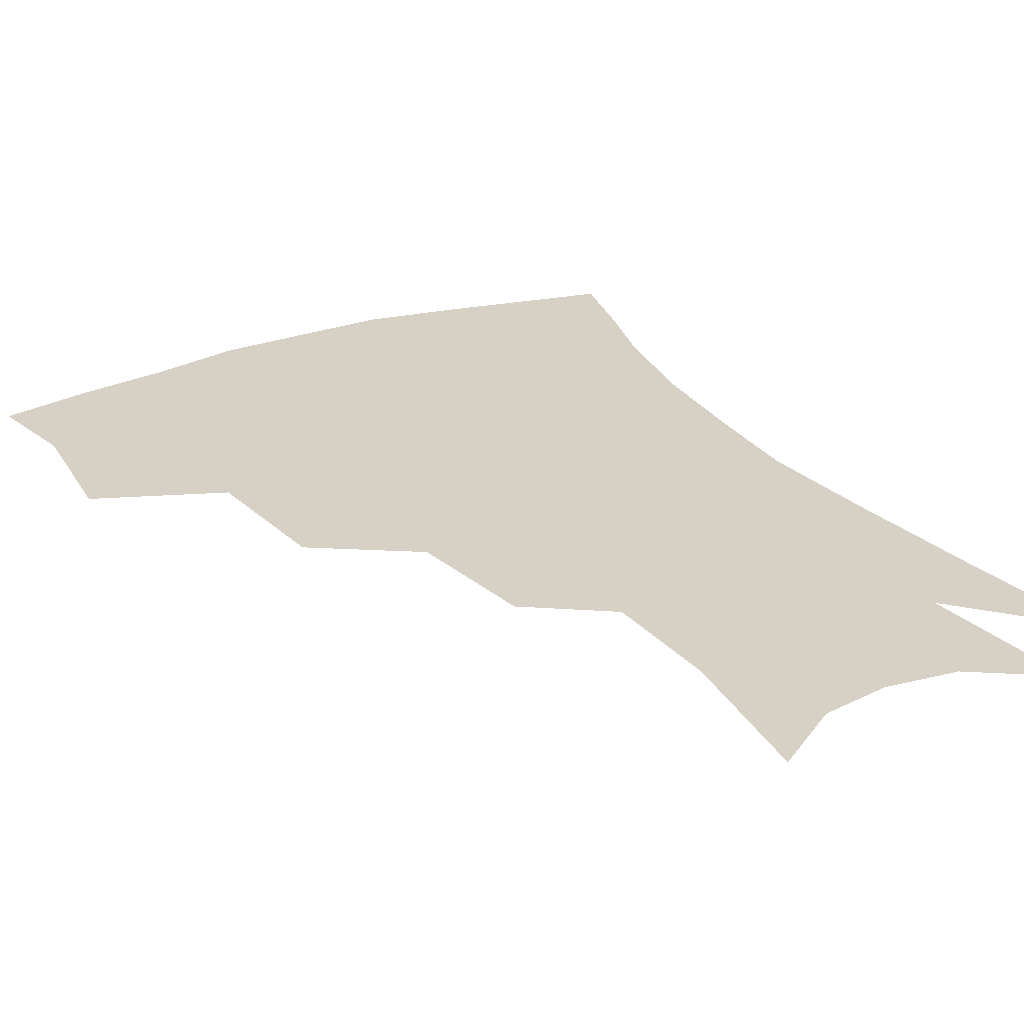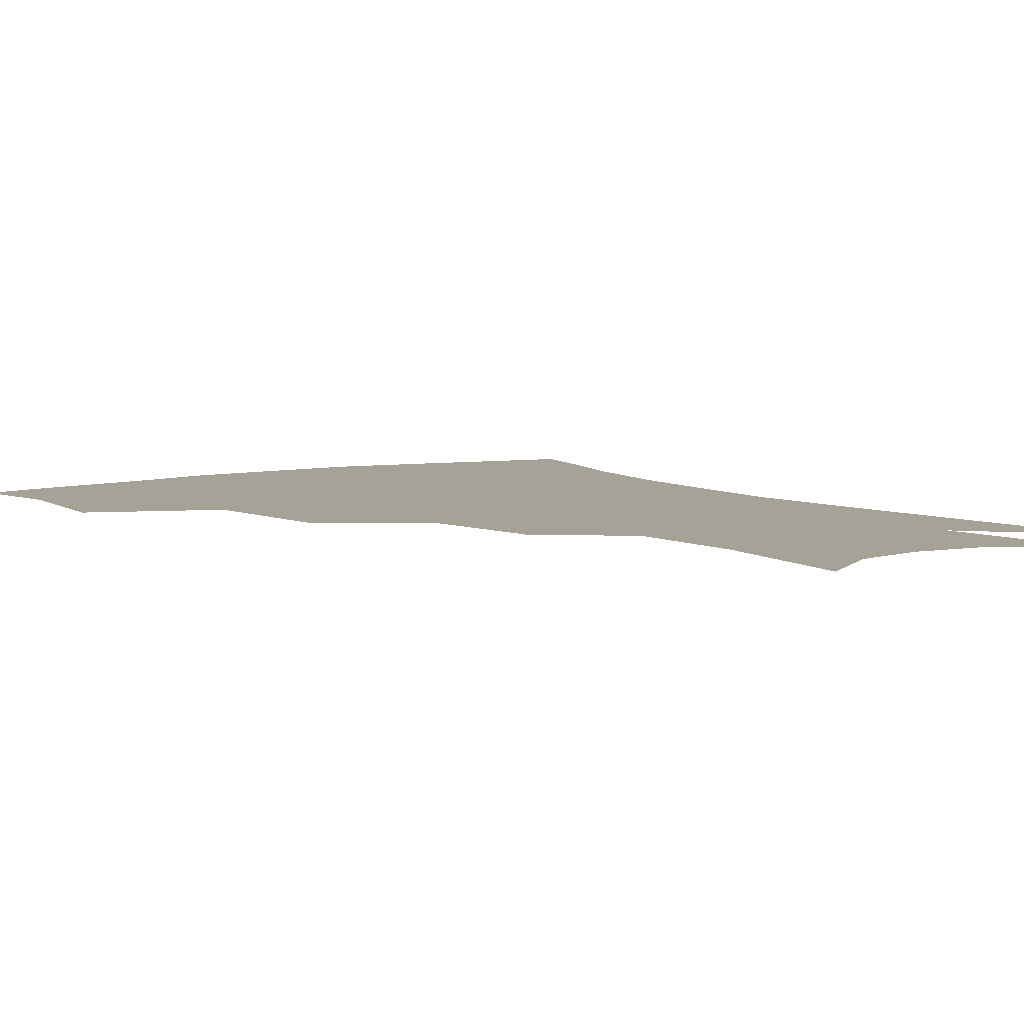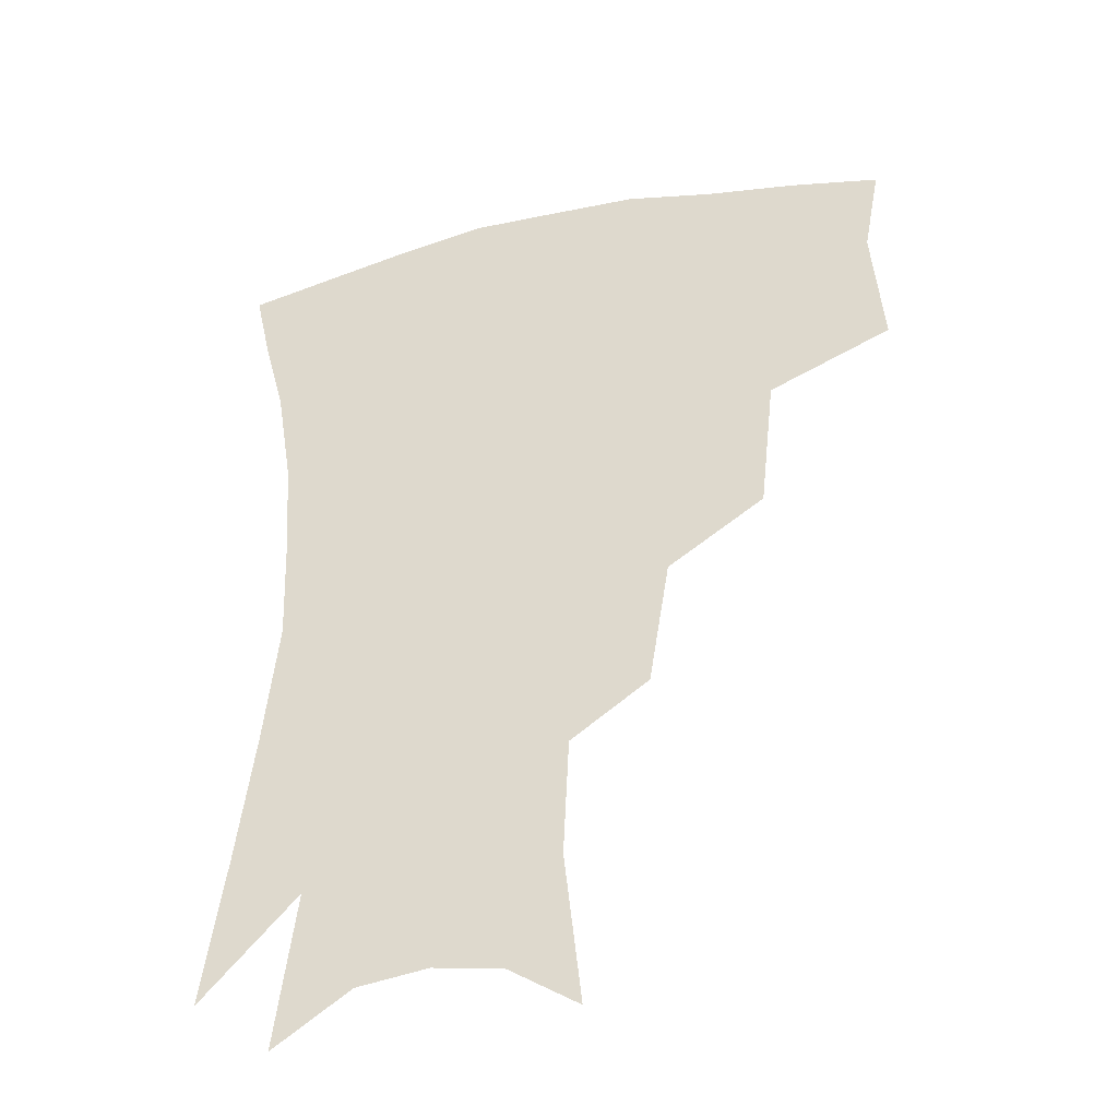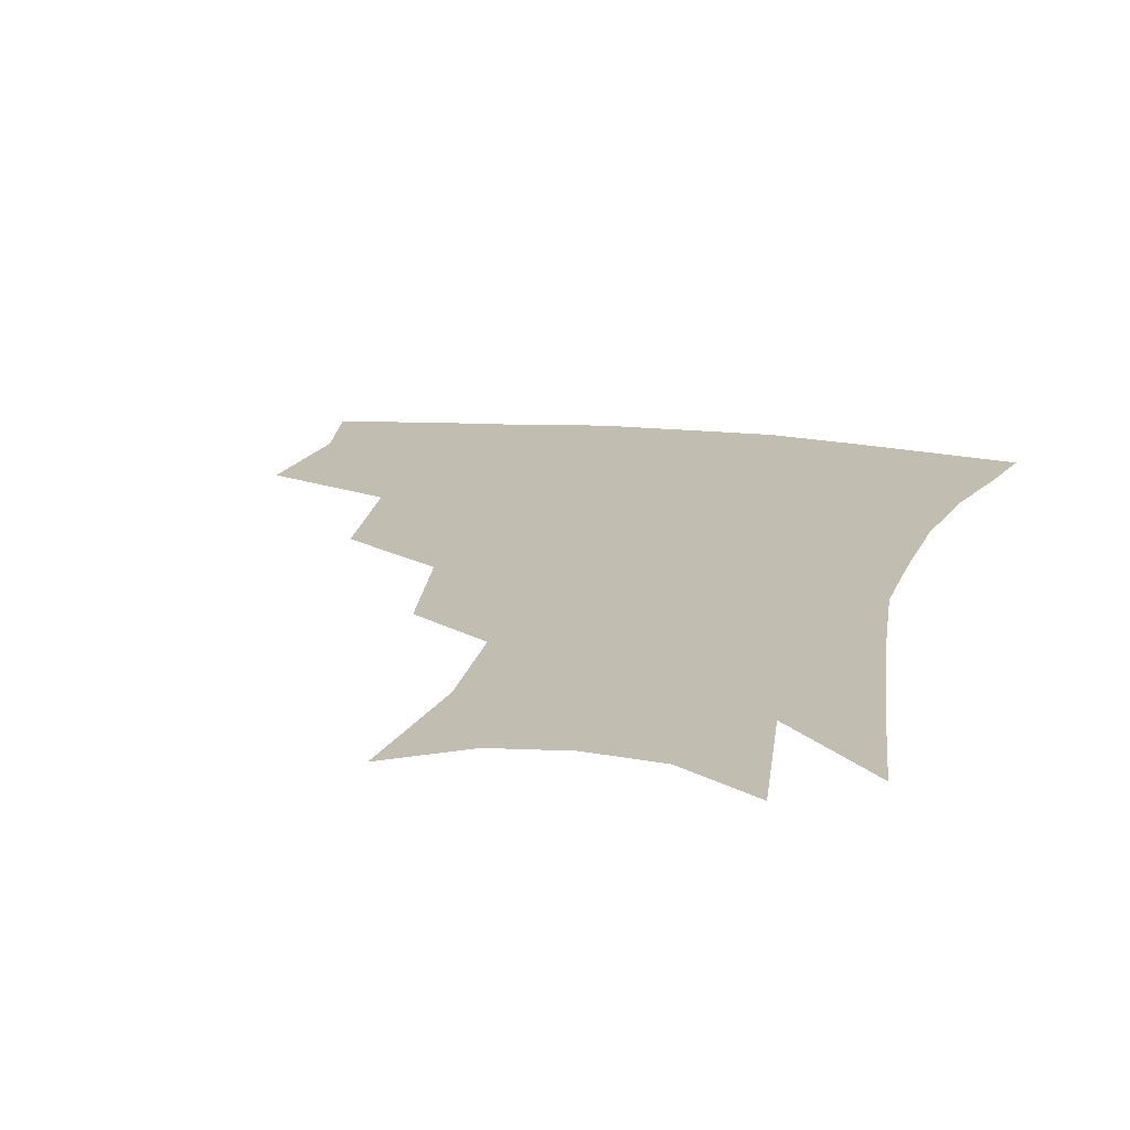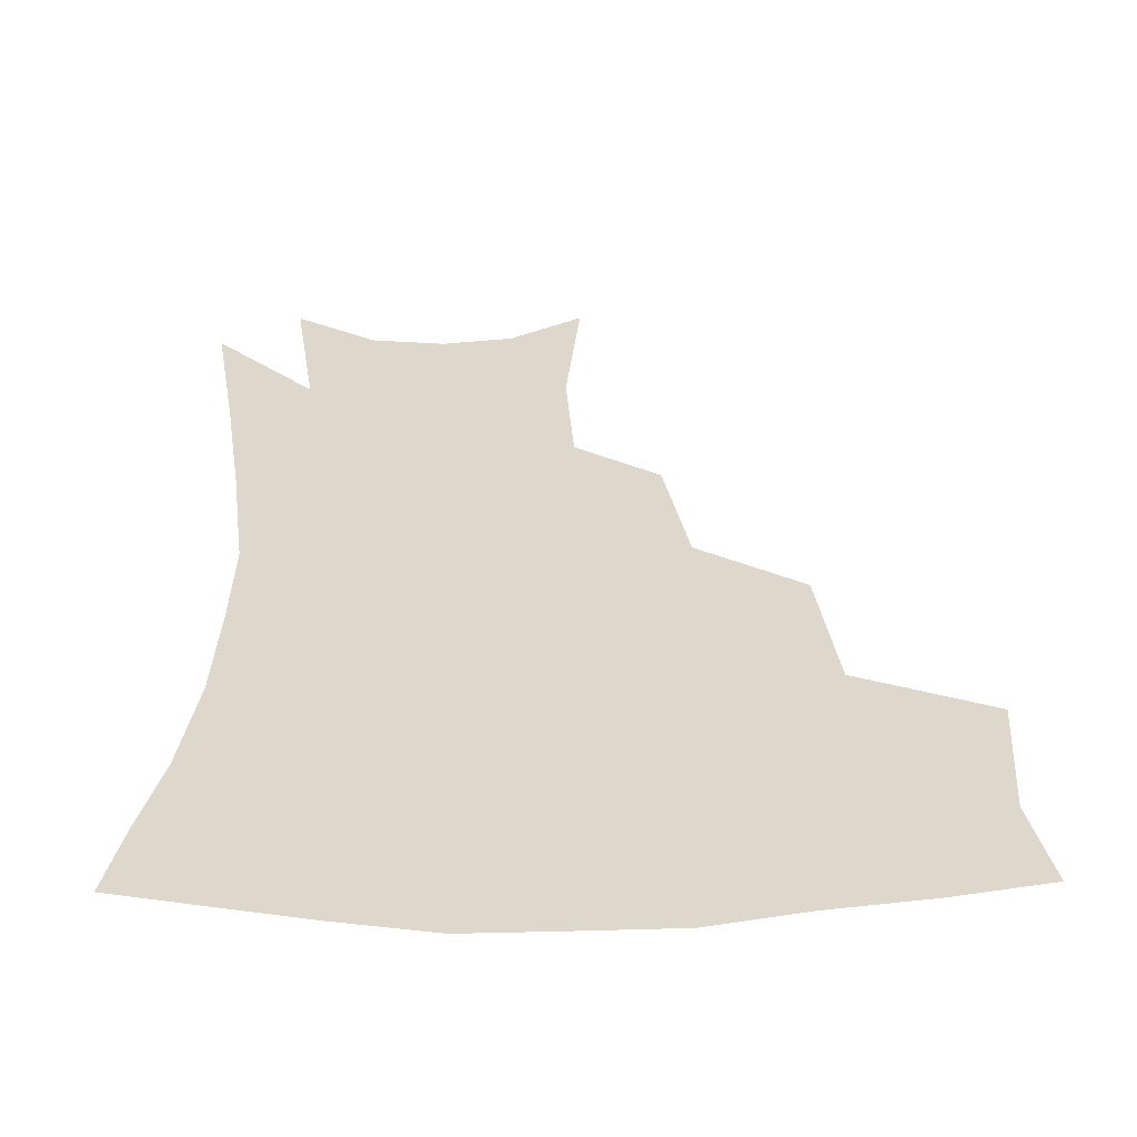
<metadata>
{"format":"obj","ext":"obj","renderer":"f3d","projection":"perspective","resolution":1024,"background":"white","views":[{"elev":27.0,"azim":-29.0,"up":"+Z"},{"elev":6.4,"azim":-33.6,"up":"+Z"},{"elev":-39.0,"azim":-164.5,"up":"+Y"},{"elev":17.0,"azim":13.9,"up":"+Z"},{"elev":31.2,"azim":178.9,"up":"+Z"}]}
</metadata>
<code>
v 461.9 341.8 0
v 465.3 382.4 0
v 460.1 411.1 0
v 505.3 281.9 0
v 500.5 325.4 0
v 498.1 360.8 0
v 493.6 388.2 0
v 488.3 416.6 0
v 542.2 221.2 0
v 535.6 261.7 0
v 529.4 299.7 0
v 527.2 338.1 0
v 524.4 365.8 0
v 520.8 392.4 0
v 516.6 420.6 0
v 563.1 118.5 0
v 568.4 166.5 0
v 566.7 204 0
v 561.2 244.1 0
v 556.3 277.6 0
v 553.7 313.9 0
v 551.6 342.1 0
v 550.7 369.7 0
v 548.2 395.4 0
v 544.3 426.2 0
v 584.9 132.7 0
v 586.8 176.2 0
v 583.8 213.6 0
v 579.8 252 0
v 577.2 288.2 0
v 576.3 319.9 0
v 576 346.4 0
v 575.7 371.2 0
v 575.1 396.3 0
v 572.2 426.8 0
v 606.2 136.1 0
v 605 183.1 0
v 601.6 221.7 0
v 598.7 257.8 0
v 597.4 291.5 0
v 597.7 320.3 0
v 598.8 346.7 0
v 600.9 372.2 0
v 601.1 396.6 0
v 599.3 427.2 0
v 628.1 133.1 0
v 624 179.7 0
v 619.8 220.9 0
v 617.6 256.2 0
v 617.2 287.7 0
v 618.2 318.6 0
v 620.8 346.5 0
v 624.1 370.7 0
v 627.2 394.1 0
v 627.5 422 0
v 651.9 117.1 0
v 645.8 166 0
v 639.6 212.5 0
v 637.6 246.9 0
v 636.9 280 0
v 637.9 312.7 0
v 641.2 341.7 0
v 646.4 366.9 0
v 651.3 391 0
v 654.3 416.2 0
v 675.3 134.3 0
v 668.6 181.1 0
v 663.3 222.3 0
v 659 262.7 0
v 660 294.3 0
v 662.1 328 0
v 667.3 361.2 0
v 673.9 386.7 0
v 679.2 410.8 0
f 5 6 1
f 1 6 2
f 6 7 2
f 2 7 3
f 7 8 3
f 10 11 4
f 4 11 5
f 11 12 5
f 5 12 6
f 12 13 6
f 6 13 7
f 13 14 7
f 7 14 8
f 14 15 8
f 18 19 9
f 9 19 10
f 19 20 10
f 10 20 11
f 20 21 11
f 11 21 12
f 21 22 12
f 12 22 13
f 22 23 13
f 13 23 14
f 23 24 14
f 14 24 15
f 24 25 15
f 16 26 17
f 26 27 17
f 17 27 18
f 27 28 18
f 18 28 19
f 28 29 19
f 19 29 20
f 29 30 20
f 20 30 21
f 30 31 21
f 21 31 22
f 31 32 22
f 22 32 23
f 32 33 23
f 23 33 24
f 33 34 24
f 24 34 25
f 34 35 25
f 26 36 27
f 36 37 27
f 27 37 28
f 37 38 28
f 28 38 29
f 38 39 29
f 29 39 30
f 39 40 30
f 30 40 31
f 40 41 31
f 31 41 32
f 41 42 32
f 32 42 33
f 42 43 33
f 33 43 34
f 43 44 34
f 34 44 35
f 44 45 35
f 36 46 37
f 46 47 37
f 37 47 38
f 47 48 38
f 38 48 39
f 48 49 39
f 39 49 40
f 49 50 40
f 40 50 41
f 50 51 41
f 41 51 42
f 51 52 42
f 42 52 43
f 52 53 43
f 43 53 44
f 53 54 44
f 44 54 45
f 54 55 45
f 46 56 47
f 56 57 47
f 47 57 48
f 57 58 48
f 48 58 49
f 58 59 49
f 49 59 50
f 59 60 50
f 50 60 51
f 60 61 51
f 51 61 52
f 61 62 52
f 52 62 53
f 62 63 53
f 53 63 54
f 63 64 54
f 54 64 55
f 64 65 55
f 57 66 58
f 66 67 58
f 58 67 59
f 67 68 59
f 59 68 60
f 68 69 60
f 60 69 61
f 69 70 61
f 61 70 62
f 70 71 62
f 62 71 63
f 71 72 63
f 63 72 64
f 72 73 64
f 64 73 65
f 73 74 65

</code>
